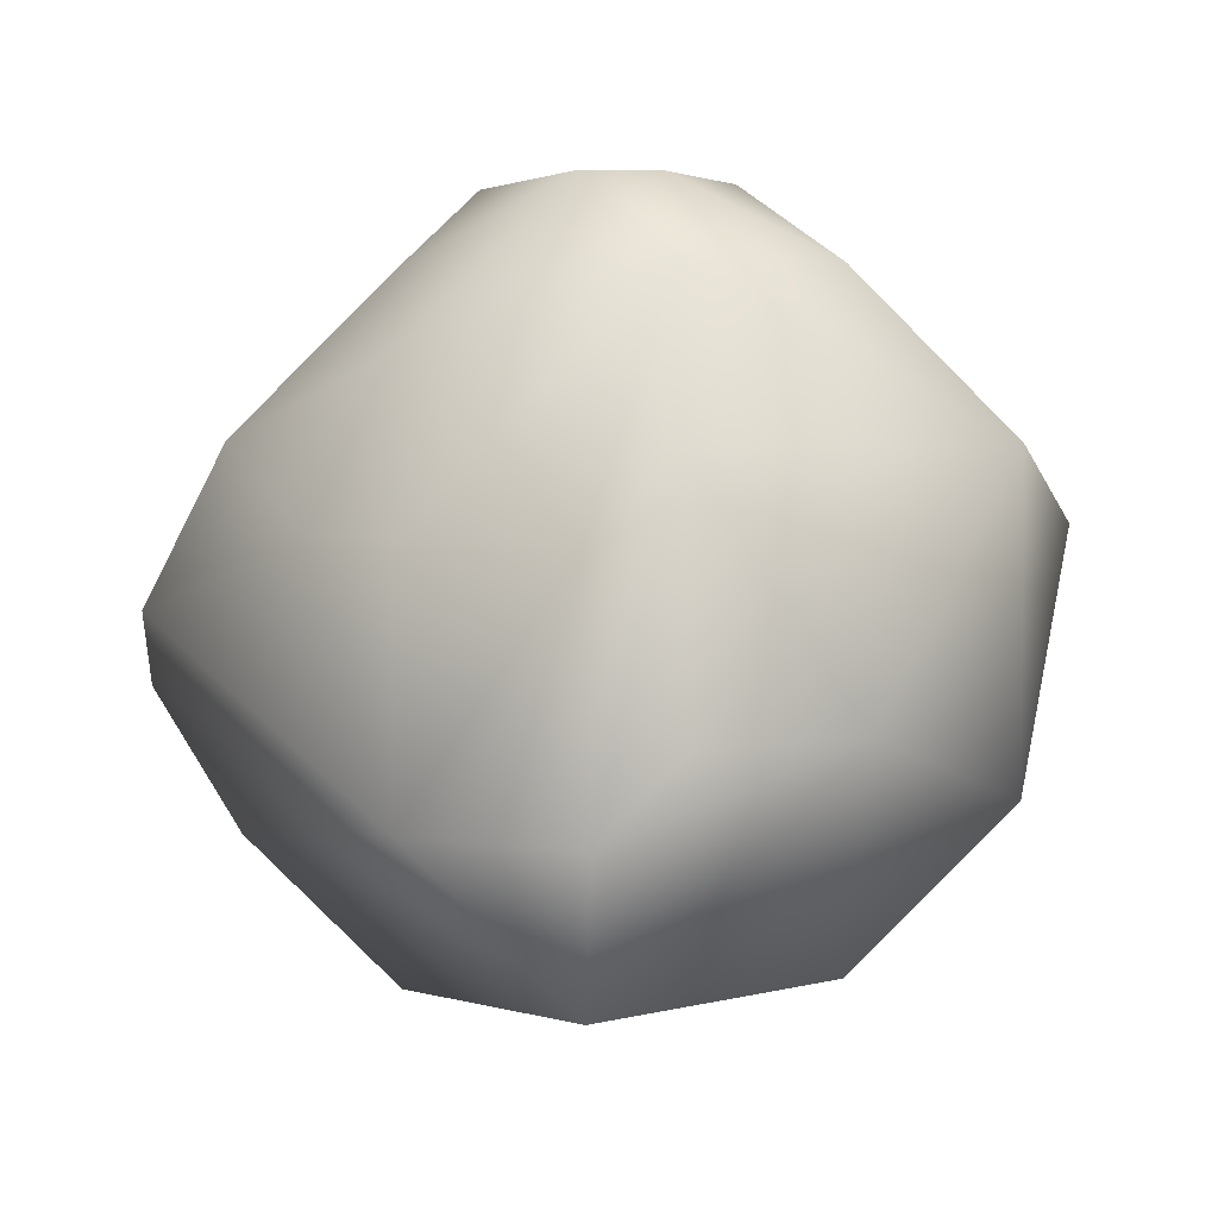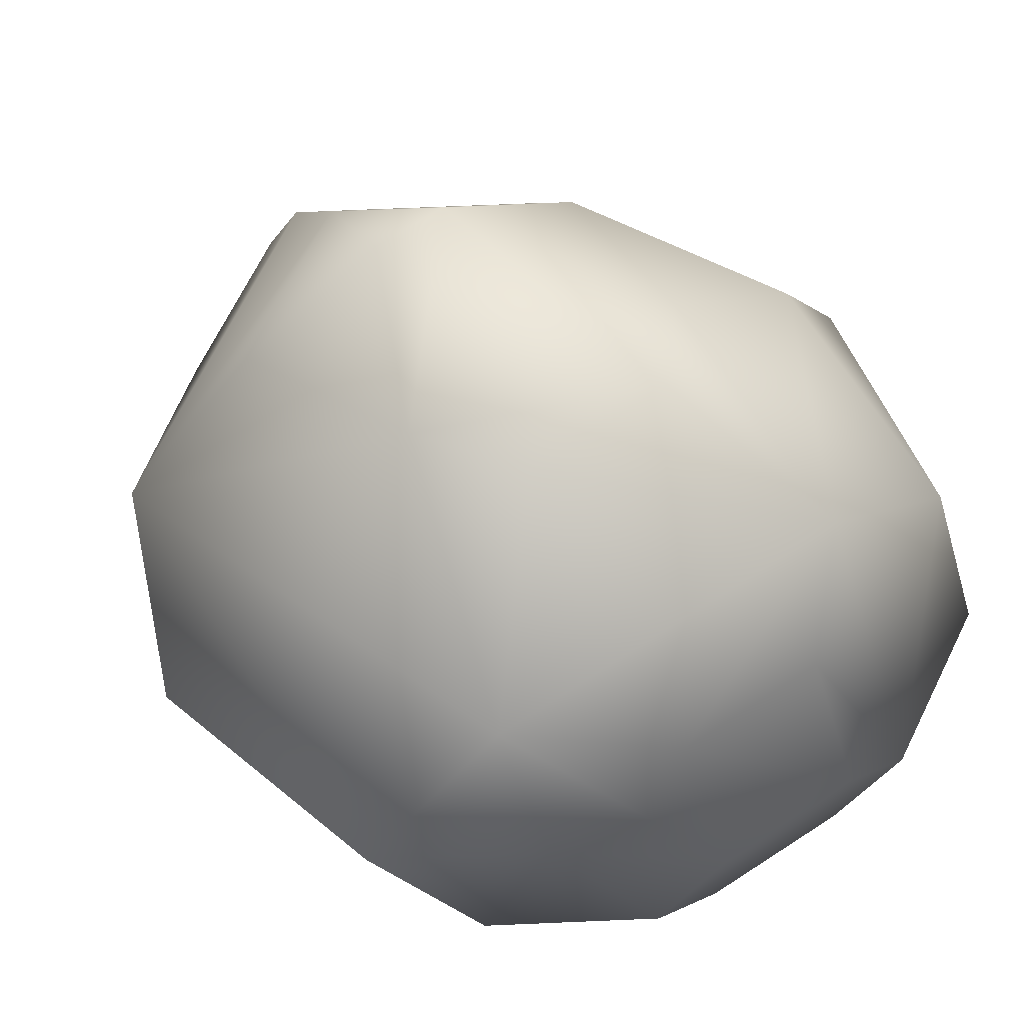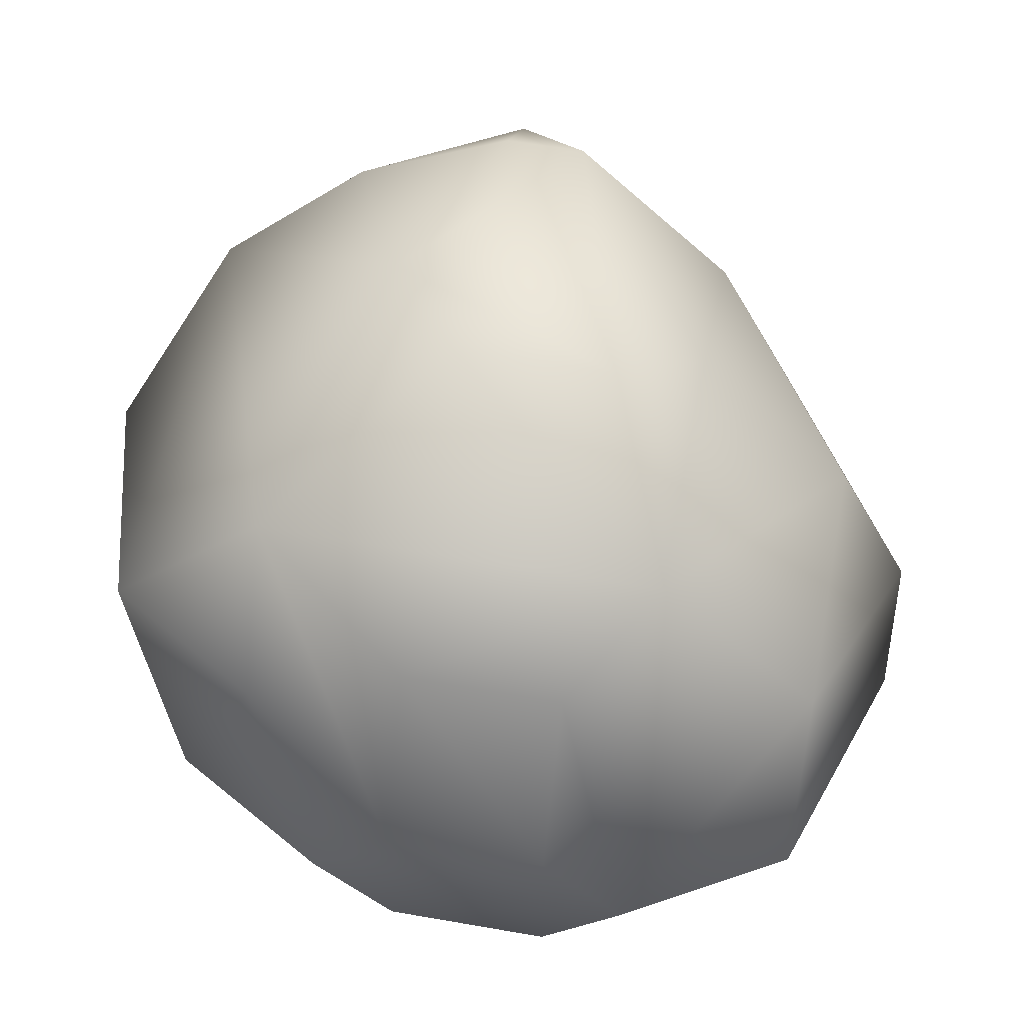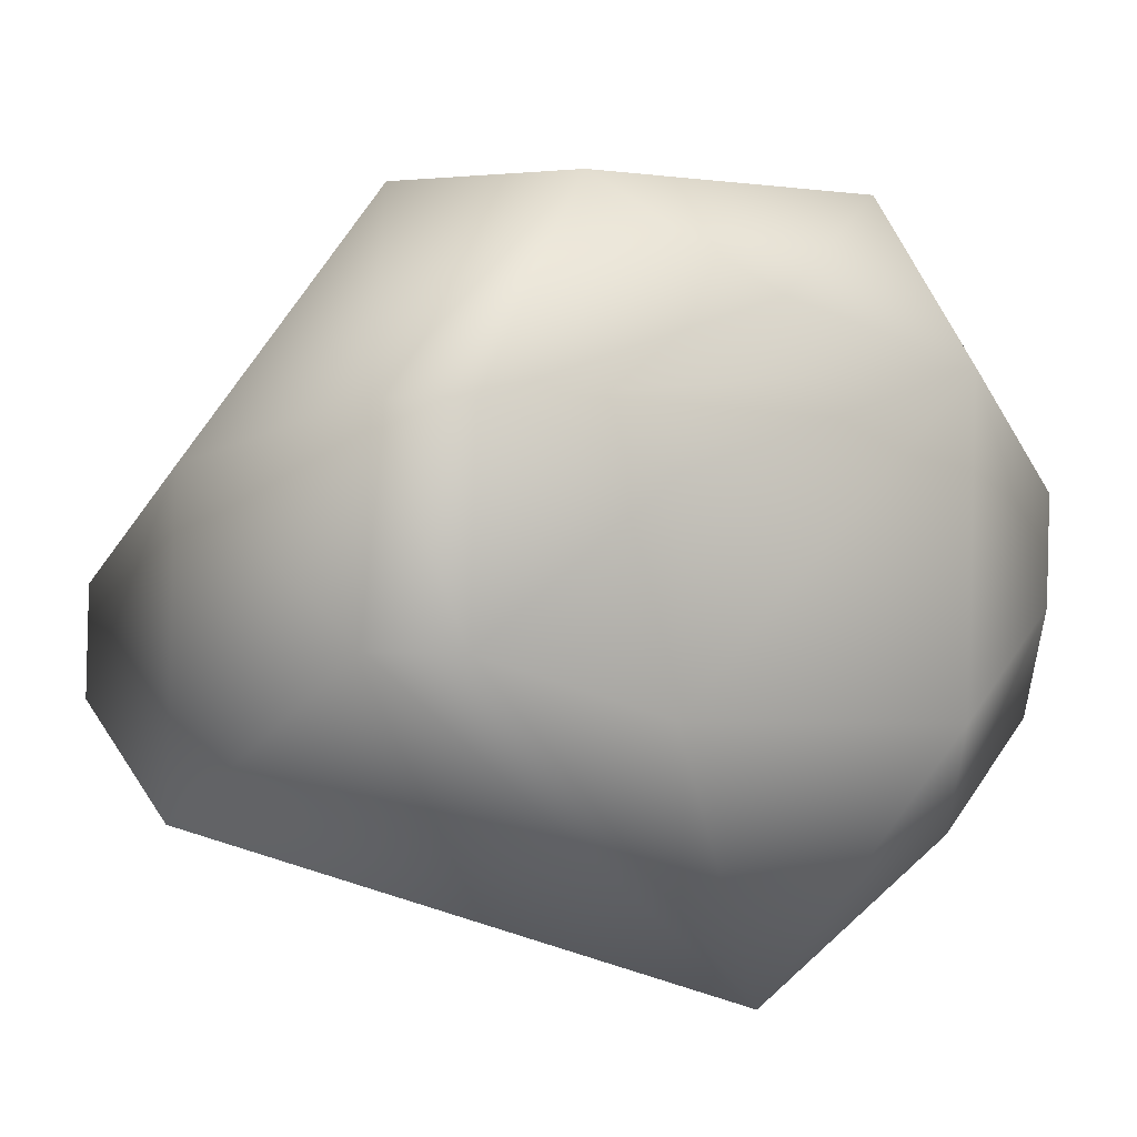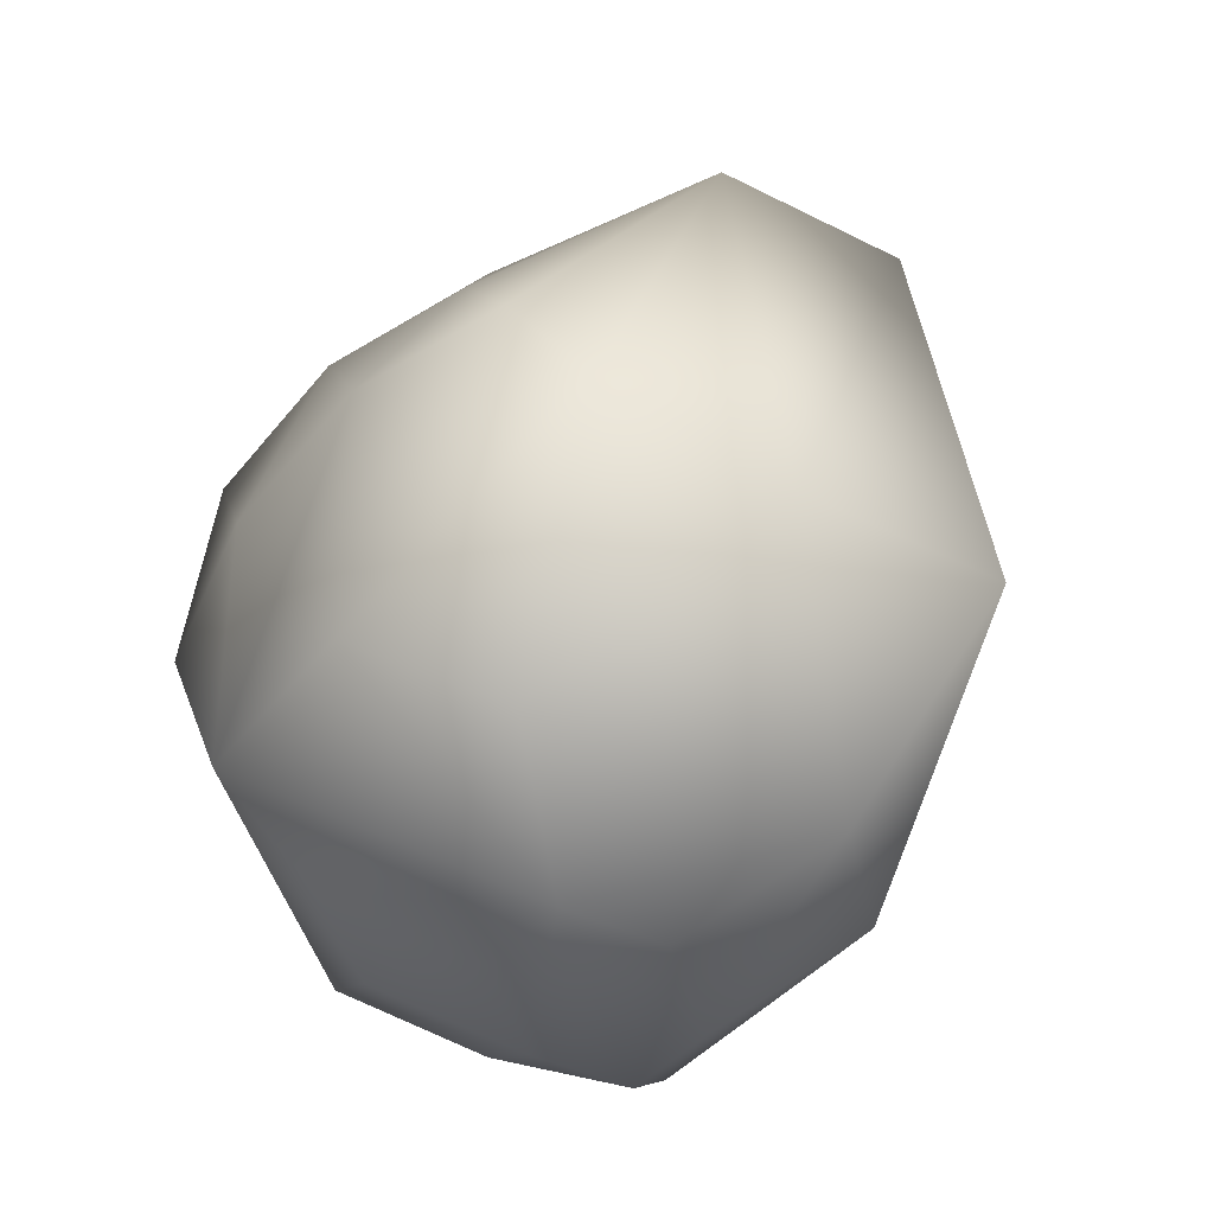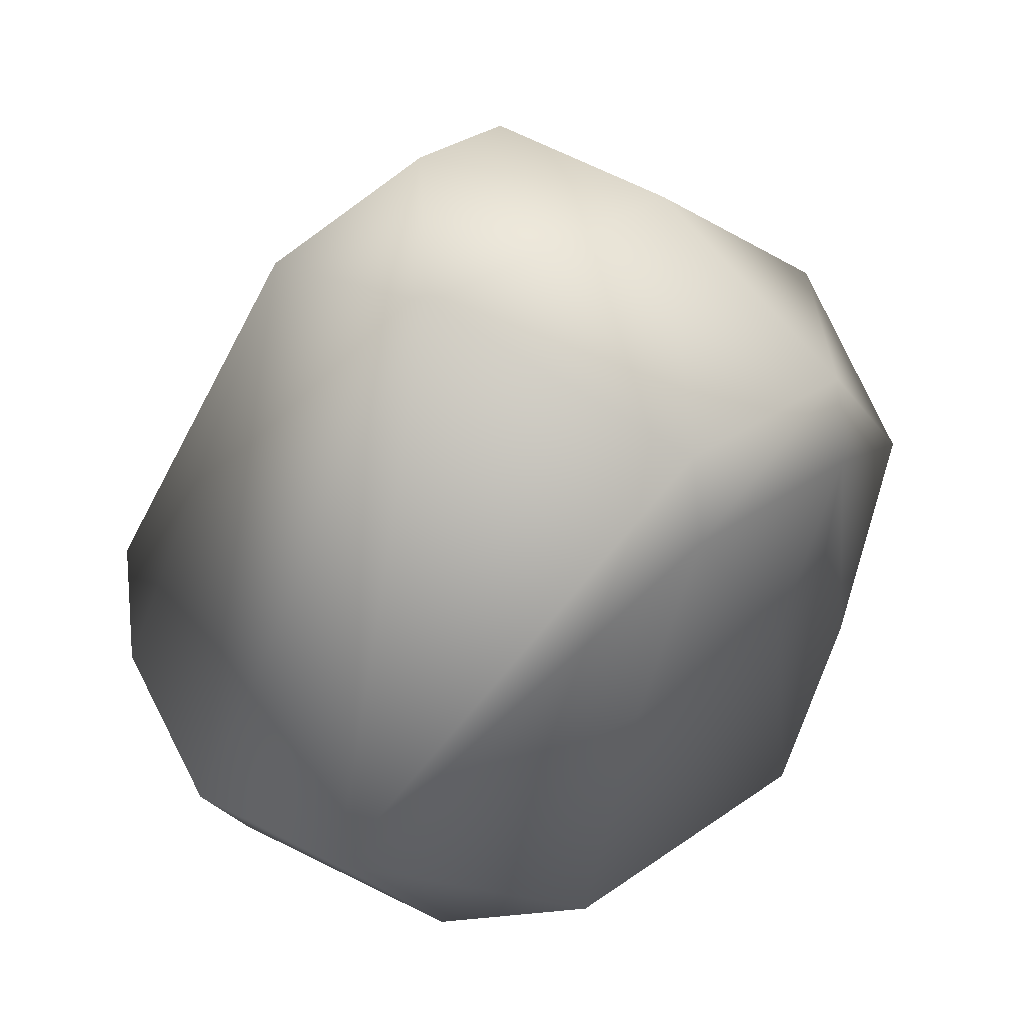
<metadata>
{"format":"obj","ext":"obj","renderer":"f3d","projection":"perspective","resolution":1024,"background":"white","views":[{"elev":4.2,"azim":-3.1,"up":"+Y"},{"elev":69.9,"azim":147.0,"up":"+Y"},{"elev":54.9,"azim":-169.4,"up":"+Y"},{"elev":-46.0,"azim":88.0,"up":"+Y"},{"elev":-37.9,"azim":-78.2,"up":"+Z"},{"elev":-64.8,"azim":6.3,"up":"+Y"}]}
</metadata>
<code>
v 0.9238 0.7637 -0.04617
v 0.9277 0.7598 -0.04617
v 0.9277 0.7676 -0.04617
v 0.9355 0.7598 -0.04617
v 0.9355 0.7676 -0.04617
v 0.9395 0.7637 -0.04617
v 0.916 0.7637 -0.04155
v 0.9277 0.752 -0.04155
v 0.9277 0.7754 -0.04155
v 0.9355 0.752 -0.04155
v 0.9355 0.7754 -0.04155
v 0.9434 0.7715 -0.04155
v 0.9473 0.7637 -0.04155
v 0.916 0.7715 -0.03694
v 0.9238 0.7793 -0.03694
v 0.9434 0.7793 -0.03694
v 0.9512 0.7715 -0.03694
v 0.916 0.752 -0.03232
v 0.9238 0.7441 -0.03232
v 0.9512 0.7637 -0.03232
v 0.9121 0.7598 -0.0277
v 0.9277 0.7832 -0.0277
v 0.9355 0.7832 -0.0277
v 0.9395 0.748 -0.0277
v 0.9473 0.7559 -0.0277
v 0.9121 0.7637 -0.02309
v 0.916 0.7715 -0.02309
v 0.9238 0.7793 -0.02309
v 0.9395 0.7832 -0.02309
v 0.9551 0.7676 -0.02309
v 0.9434 0.748 -0.01847
v 0.9512 0.7559 -0.01847
v 0.9199 0.7676 -0.01385
v 0.9238 0.7754 -0.01385
v 0.9316 0.7832 -0.01385
v 0.9355 0.7832 -0.01385
v 0.9434 0.748 -0.01385
v 0.9434 0.7793 -0.01385
v 0.9512 0.7559 -0.01385
v 0.9512 0.7715 -0.01385
v 0.9238 0.7676 -0.009234
v 0.9355 0.7793 -0.009234
v 0.9238 0.7559 -0.004617
v 0.9316 0.748 -0.004617
v 0.9316 0.7676 -0.004617
v 0.9355 0.7715 -0.004617
v 0.9434 0.7598 -0.004617
v 0.9316 0.7559 0
v 0.9355 0.7598 0
f 43 26 21
f 18 43 21
f 7 18 21
f 43 44 48
f 17 12 16
f 20 17 30
f 33 26 43
f 41 33 43
f 33 41 34
f 28 35 22
f 38 29 36
f 23 29 16
f 14 7 21
f 26 14 21
f 8 10 19
f 10 24 19
f 37 44 19
f 32 20 30
f 39 32 30
f 40 39 30
f 5 12 6
f 24 31 19
f 31 37 19
f 40 47 39
f 42 38 36
f 35 42 36
f 20 13 17
f 18 44 43
f 44 18 19
f 18 8 19
f 8 18 7
f 27 33 34
f 33 27 26
f 35 28 34
f 28 27 34
f 45 41 43
f 45 43 48
f 29 23 22
f 35 29 22
f 29 35 36
f 27 14 26
f 40 17 16
f 17 40 30
f 40 29 38
f 29 40 16
f 4 8 2
f 4 10 8
f 5 11 16
f 12 5 16
f 37 31 39
f 31 32 39
f 46 45 48
f 49 46 48
f 47 37 39
f 37 47 44
f 44 47 48
f 47 49 48
f 47 46 49
f 46 47 40
f 42 40 38
f 42 46 40
f 42 35 34
f 45 42 41
f 41 42 34
f 46 42 45
f 31 25 32
f 25 31 24
f 13 25 24
f 10 13 24
f 25 13 32
f 32 13 20
f 13 4 6
f 4 13 10
f 12 13 6
f 13 12 17
f 11 15 16
f 9 15 11
f 15 23 16
f 23 15 22
f 15 28 22
f 15 14 27
f 28 15 27
f 5 3 11
f 3 9 11
f 4 1 6
f 1 5 6
f 1 4 2
f 1 3 5
f 1 8 7
f 8 1 2
f 15 1 14
f 1 15 9
f 14 1 7
f 3 1 9

</code>
